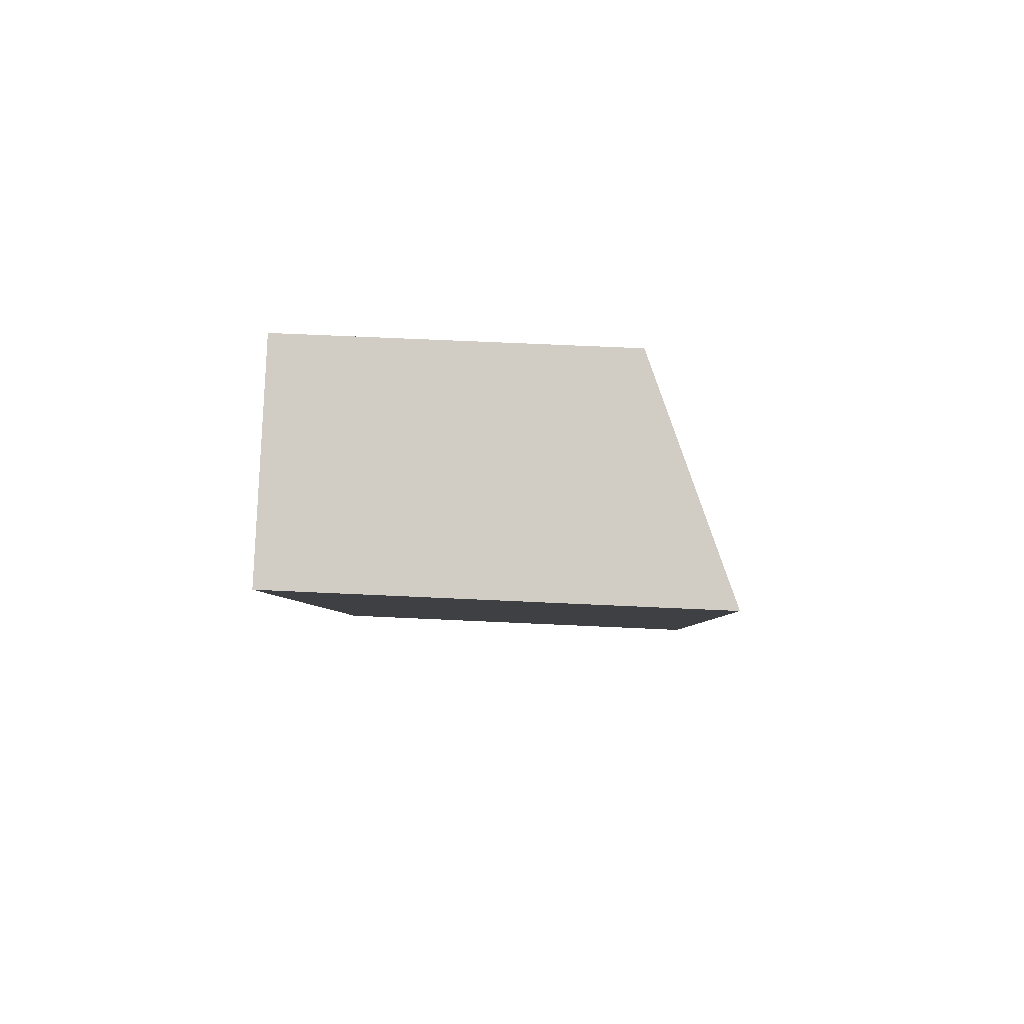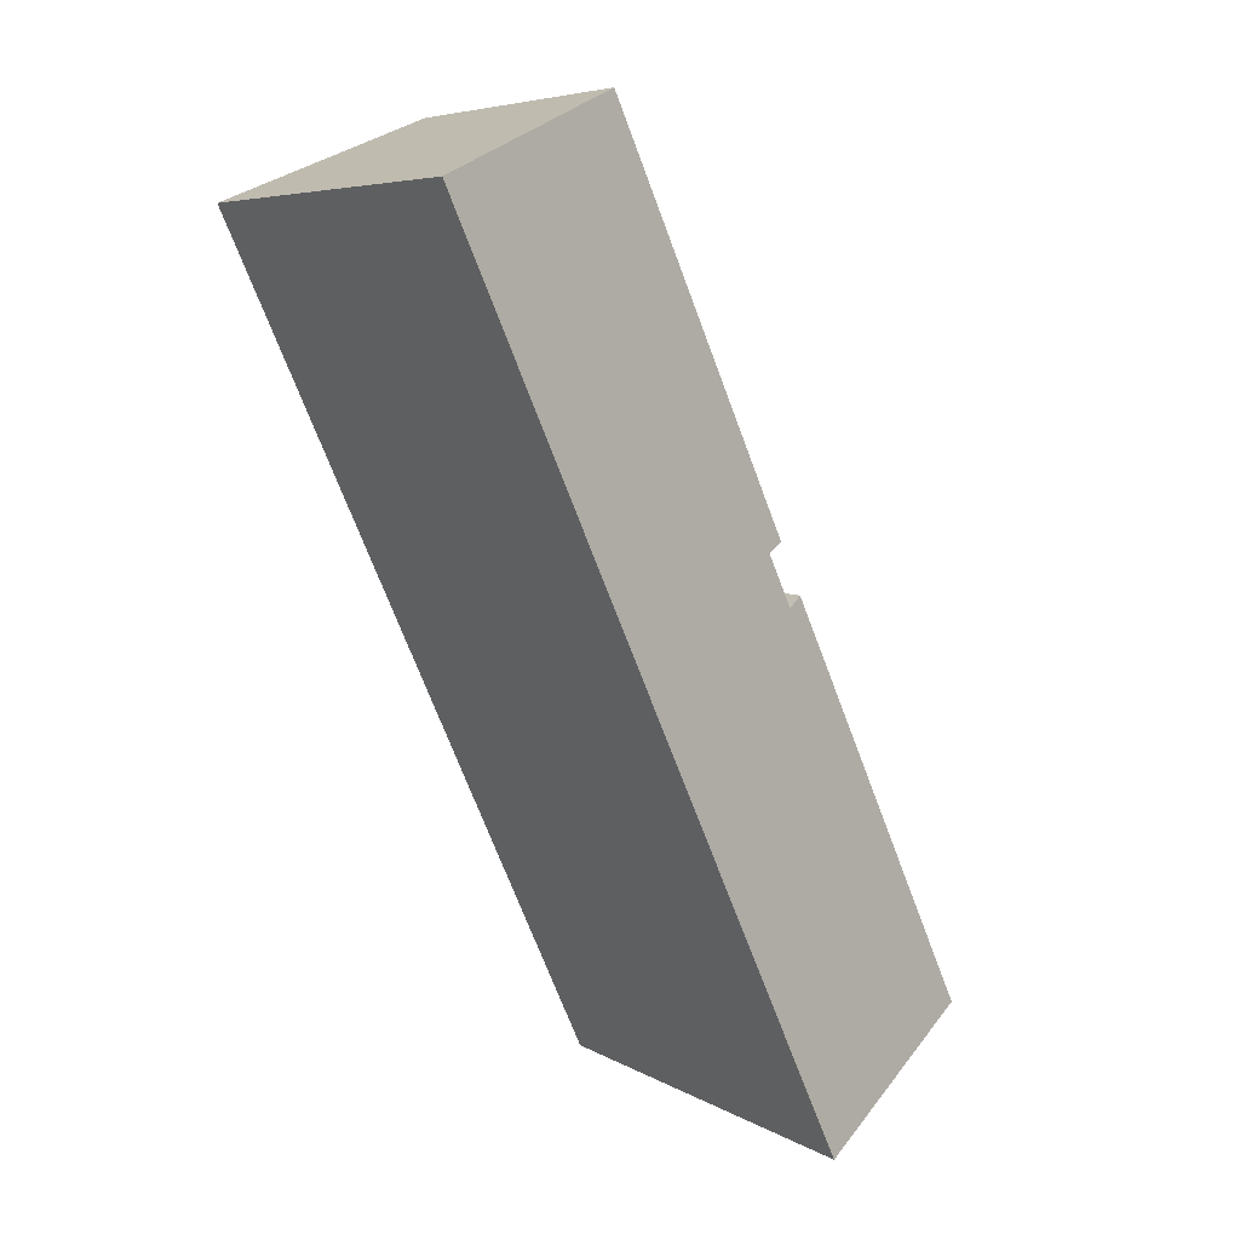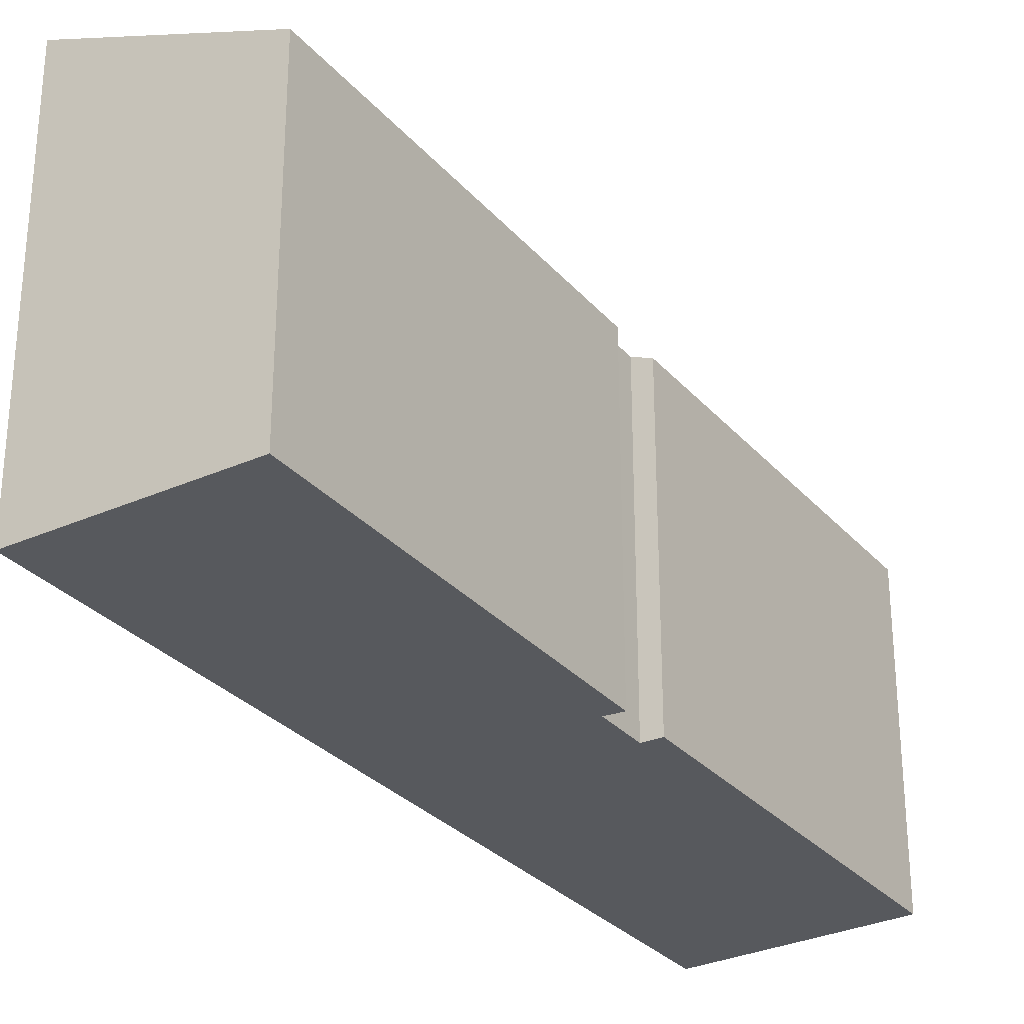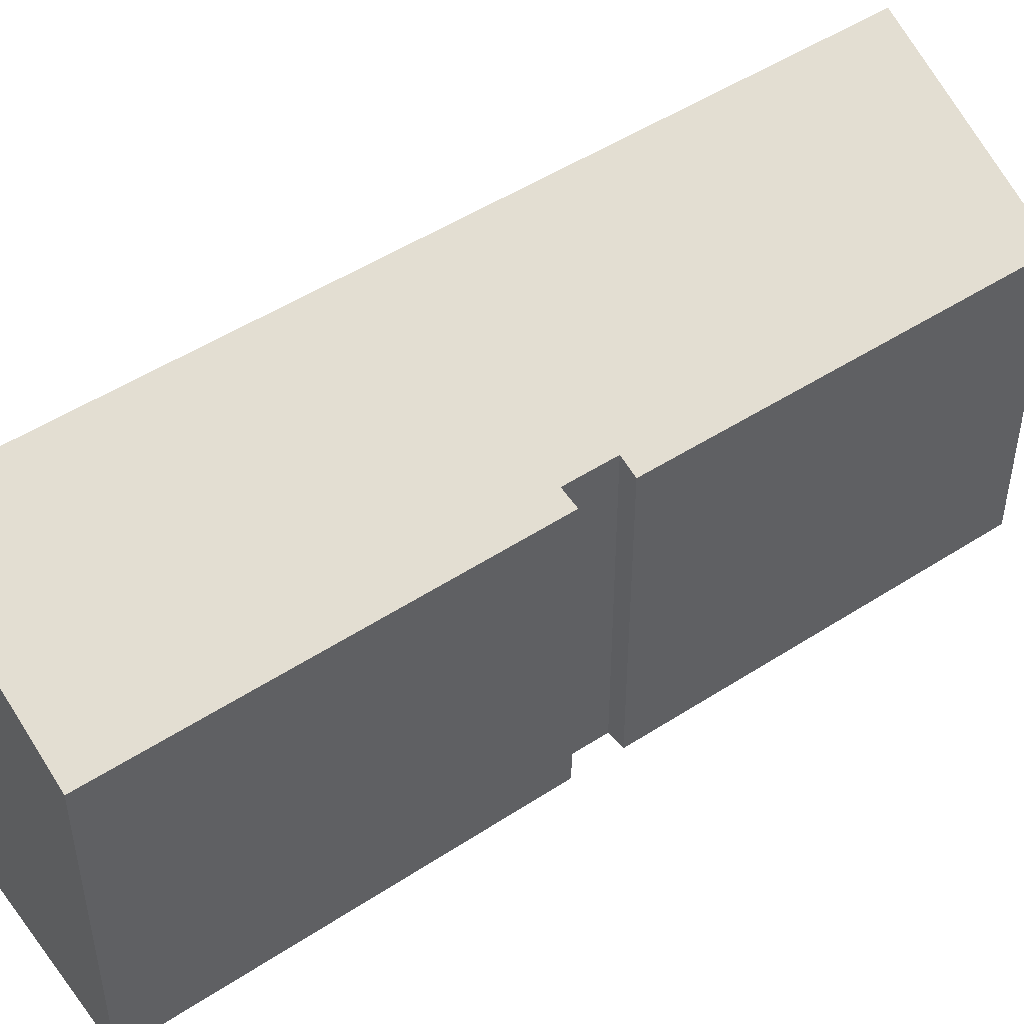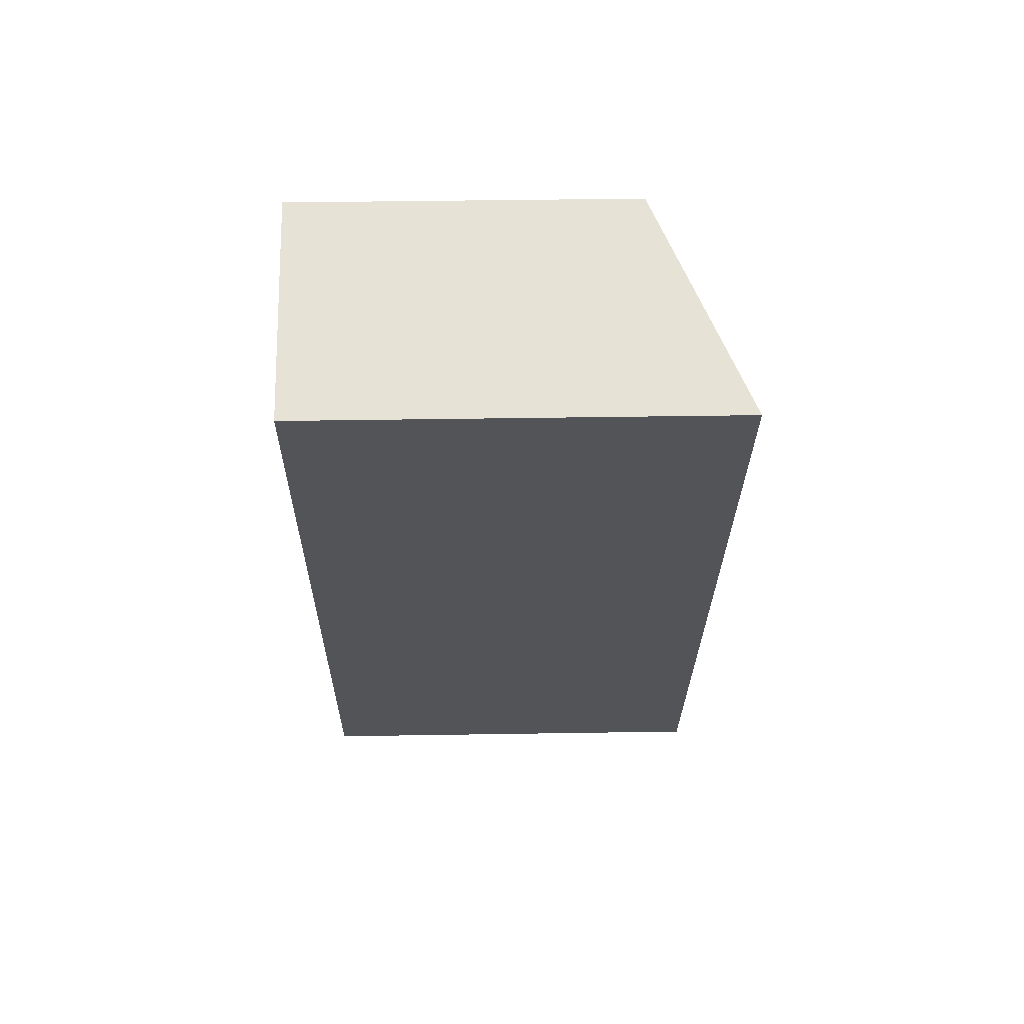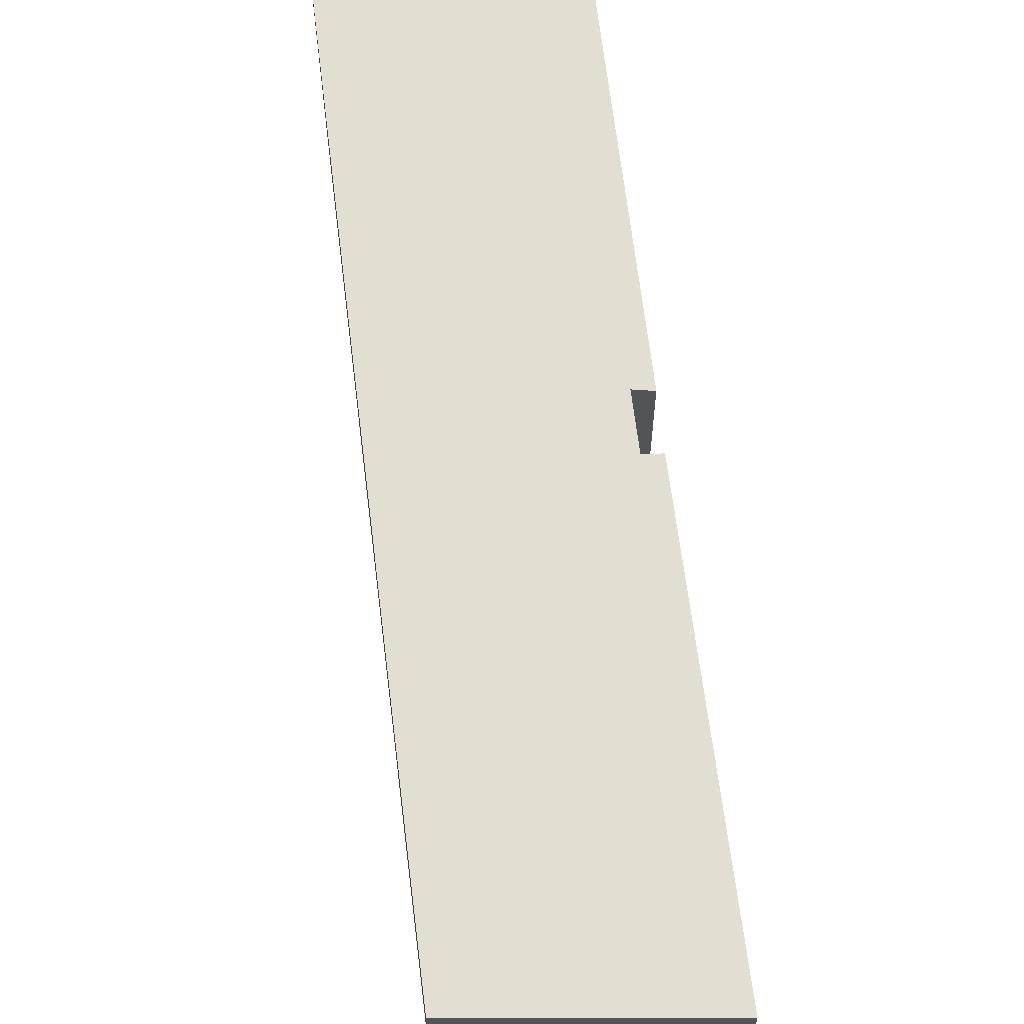
<metadata>
{"format":"obj","ext":"obj","renderer":"f3d","projection":"perspective","resolution":1024,"background":"white","views":[{"elev":61.2,"azim":92.8,"up":"+Z"},{"elev":6.3,"azim":147.6,"up":"+Z"},{"elev":-29.6,"azim":-122.9,"up":"+Y"},{"elev":48.6,"azim":-101.6,"up":"+Y"},{"elev":42.0,"azim":88.9,"up":"+Z"},{"elev":65.0,"azim":-162.4,"up":"+Y"}]}
</metadata>
<code>
v  0 3.922 2.402e-16
v  4.67 4.99 3.83
v  2.433 4.99 -1.072
v  2.333 4.019 4.53
v  2.138 3.929 4.645
v  6.907 4.99 8.732
v  2.6 4.019 5.116
v  2.385 3.924 5.219
v  4.421 3.915 9.734
v  2.385 -3.196e-16 5.219
v  4.421 -5.96e-16 9.734
v  2.138 -2.844e-16 4.645
v  0 0 0
v  2.333 -2.774e-16 4.53
v  2.6 -3.133e-16 5.116
v  6.907 -5.347e-16 8.732
v  4.67 -2.345e-16 3.83
v  2.433 6.564e-17 -1.072
g defaultobject
f 1 2 3
f 2 1 4
f 4 1 5
f 4 6 2
f 6 4 7
f 6 7 8
f 6 8 9
f 10 9 8
f 9 10 11
f 1 12 5
f 12 1 13
f 14 7 4
f 7 14 15
f 9 16 6
f 16 9 11
f 16 2 6
f 2 16 17
f 2 17 3
f 3 17 18
f 18 1 3
f 1 18 13
f 15 8 7
f 8 15 10
f 5 14 4
f 14 5 12
f 17 13 18
f 13 17 16
f 13 16 14
f 14 16 15
f 15 16 11
f 15 11 10
f 12 13 14

</code>
